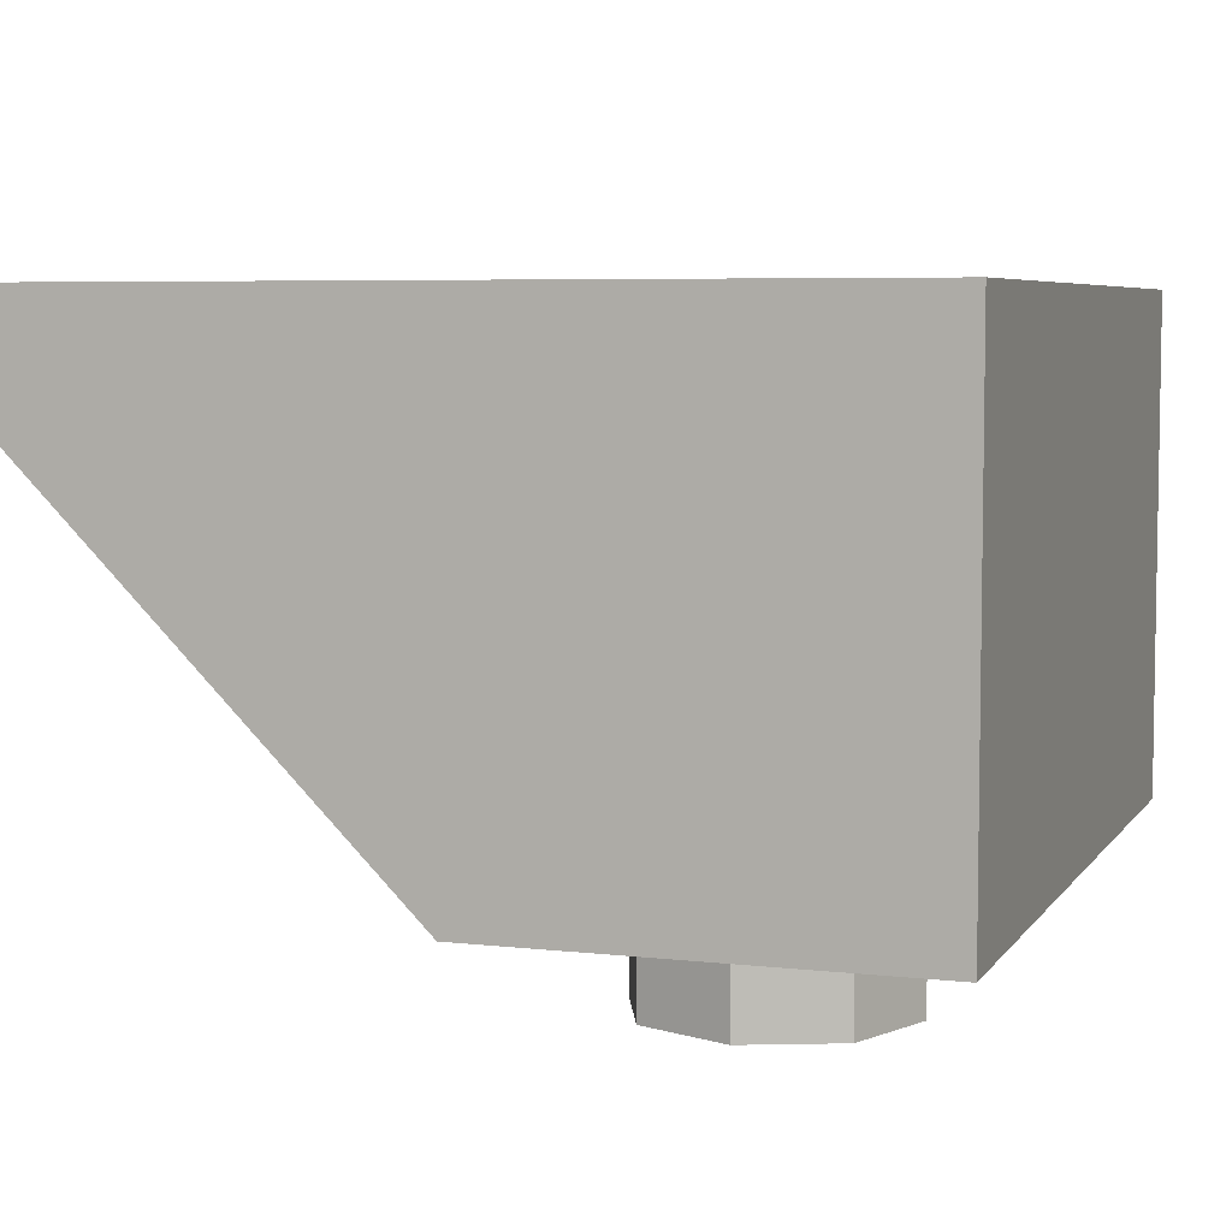
<metadata>
{"format":"obj","ext":"obj","renderer":"f3d","projection":"perspective","resolution":1024,"background":"white","views":[{"elev":5.9,"azim":-70.9,"up":"+Y"}]}
</metadata>
<code>
v -0.2879 0 0.2121
v -0.2 0 0
v -0.2 -0.2 0
v -0.2879 -0.2 0.2121
v -0.5 0 0.3
v -0.2879 0 0.2121
v -0.2879 -0.2 0.2121
v -0.5 -0.2 0.3
v -0.7121 0 0.2121
v -0.5 0 0.3
v -0.5 -0.2 0.3
v -0.7121 -0.2 0.2121
v -0.8 0 0
v -0.7121 0 0.2121
v -0.7121 -0.2 0.2121
v -0.8 -0.2 0
v -0.7121 0 -0.2121
v -0.8 0 0
v -0.8 -0.2 0
v -0.7121 -0.2 -0.2121
v -0.5 0 -0.3
v -0.7121 0 -0.2121
v -0.7121 -0.2 -0.2121
v -0.5 -0.2 -0.3
v -0.2879 0 -0.2121
v -0.5 0 -0.3
v -0.5 -0.2 -0.3
v -0.2879 -0.2 -0.2121
v -0.2 0 0
v -0.2879 0 -0.2121
v -0.2879 -0.2 -0.2121
v -0.2 -0.2 0
v -0.5 -0.2 0
v -0.2 -0.2 0
v -0.2879 -0.2 0.2121
v -0.5 -0.2 0
v -0.2879 -0.2 0.2121
v -0.5 -0.2 0.3
v -0.5 -0.2 0
v -0.5 -0.2 0.3
v -0.7121 -0.2 0.2121
v -0.5 -0.2 0
v -0.7121 -0.2 0.2121
v -0.8 -0.2 0
v -0.5 -0.2 0
v -0.8 -0.2 0
v -0.7121 -0.2 -0.2121
v -0.5 -0.2 0
v -0.7121 -0.2 -0.2121
v -0.5 -0.2 -0.3
v -0.5 -0.2 0
v -0.5 -0.2 -0.3
v -0.2879 -0.2 -0.2121
v -0.5 -0.2 0
v -0.2879 -0.2 -0.2121
v -0.2 -0.2 0
v 0.7121 0 0.2121
v 0.8 0 0
v 0.8 -0.2 0
v 0.7121 -0.2 0.2121
v 0.5 0 0.3
v 0.7121 0 0.2121
v 0.7121 -0.2 0.2121
v 0.5 -0.2 0.3
v 0.2879 0 0.2121
v 0.5 0 0.3
v 0.5 -0.2 0.3
v 0.2879 -0.2 0.2121
v 0.2 0 0
v 0.2879 0 0.2121
v 0.2879 -0.2 0.2121
v 0.2 -0.2 0
v 0.2879 0 -0.2121
v 0.2 0 0
v 0.2 -0.2 0
v 0.2879 -0.2 -0.2121
v 0.5 0 -0.3
v 0.2879 0 -0.2121
v 0.2879 -0.2 -0.2121
v 0.5 -0.2 -0.3
v 0.7121 0 -0.2121
v 0.5 0 -0.3
v 0.5 -0.2 -0.3
v 0.7121 -0.2 -0.2121
v 0.8 0 0
v 0.7121 0 -0.2121
v 0.7121 -0.2 -0.2121
v 0.8 -0.2 0
v 0.5 -0.2 0
v 0.8 -0.2 0
v 0.7121 -0.2 0.2121
v 0.5 -0.2 0
v 0.7121 -0.2 0.2121
v 0.5 -0.2 0.3
v 0.5 -0.2 0
v 0.5 -0.2 0.3
v 0.2879 -0.2 0.2121
v 0.5 -0.2 0
v 0.2879 -0.2 0.2121
v 0.2 -0.2 0
v 0.5 -0.2 0
v 0.2 -0.2 0
v 0.2879 -0.2 -0.2121
v 0.5 -0.2 0
v 0.2879 -0.2 -0.2121
v 0.5 -0.2 -0.3
v 0.5 -0.2 0
v 0.5 -0.2 -0.3
v 0.7121 -0.2 -0.2121
v 0.5 -0.2 0
v 0.7121 -0.2 -0.2121
v 0.8 -0.2 0
v -0.2121 1.2 -0.2879
v -0.3 1.2 -0.5
v -0.3 0.6 -0.5
v -0.2121 0.6 -0.2879
v 0 1.2 -0.2
v -0.2121 1.2 -0.2879
v -0.2121 0.6 -0.2879
v 0 0.6 -0.2
v 0.2121 1.2 -0.2879
v 0 1.2 -0.2
v 0 0.6 -0.2
v 0.2121 0.6 -0.2879
v 0.3 1.2 -0.5
v 0.2121 1.2 -0.2879
v 0.2121 0.6 -0.2879
v 0.3 0.6 -0.5
v 0.2121 1.2 -0.7121
v 0.3 1.2 -0.5
v 0.3 0.6 -0.5
v 0.2121 0.6 -0.7121
v 0 1.2 -0.8
v 0.2121 1.2 -0.7121
v 0.2121 0.6 -0.7121
v 0 0.6 -0.8
v -0.2121 1.2 -0.7121
v 0 1.2 -0.8
v 0 0.6 -0.8
v -0.2121 0.6 -0.7121
v -0.3 1.2 -0.5
v -0.2121 1.2 -0.7121
v -0.2121 0.6 -0.7121
v -0.3 0.6 -0.5
v -0.2828 1.2 -0.2172
v -0.4 1.2 -0.5
v -0.4 0.6 -0.5
v -0.2828 0.6 -0.2172
v 0 1.2 -0.1
v -0.2828 1.2 -0.2172
v -0.2828 0.6 -0.2172
v 0 0.6 -0.1
v 0.2828 1.2 -0.2172
v 0 1.2 -0.1
v 0 0.6 -0.1
v 0.2828 0.6 -0.2172
v 0.4 1.2 -0.5
v 0.2828 1.2 -0.2172
v 0.2828 0.6 -0.2172
v 0.4 0.6 -0.5
v 0.2828 1.2 -0.7828
v 0.4 1.2 -0.5
v 0.4 0.6 -0.5
v 0.2828 0.6 -0.7828
v 0 1.2 -0.9
v 0.2828 1.2 -0.7828
v 0.2828 0.6 -0.7828
v 0 0.6 -0.9
v -0.2828 1.2 -0.7828
v 0 1.2 -0.9
v 0 0.6 -0.9
v -0.2828 0.6 -0.7828
v -0.4 1.2 -0.5
v -0.2828 1.2 -0.7828
v -0.2828 0.6 -0.7828
v -0.4 0.6 -0.5
v -0.4 1.2 -0.5
v -0.2828 1.2 -0.2172
v -0.2121 1.2 -0.2879
v -0.3 1.2 -0.5
v -0.2828 1.2 -0.2172
v 0 1.2 -0.1
v 0 1.2 -0.2
v -0.2121 1.2 -0.2879
v 0 1.2 -0.1
v 0.2828 1.2 -0.2172
v 0.2121 1.2 -0.2879
v 0 1.2 -0.2
v 0.2828 1.2 -0.2172
v 0.4 1.2 -0.5
v 0.3 1.2 -0.5
v 0.2121 1.2 -0.2879
v 0.4 1.2 -0.5
v 0.2828 1.2 -0.7828
v 0.2121 1.2 -0.7121
v 0.3 1.2 -0.5
v 0.2828 1.2 -0.7828
v 0 1.2 -0.9
v 0 1.2 -0.8
v 0.2121 1.2 -0.7121
v 0 1.2 -0.9
v -0.2828 1.2 -0.7828
v -0.2121 1.2 -0.7121
v 0 1.2 -0.8
v -0.2828 1.2 -0.7828
v -0.4 1.2 -0.5
v -0.3 1.2 -0.5
v -0.2121 1.2 -0.7121
v 0.2121 0.2 -0.2879
v 0.3 0.2 -0.5
v 0.3 0.6 -0.5
v 0.2121 0.6 -0.2879
v 0 0.2 -0.2
v 0.2121 0.2 -0.2879
v 0.2121 0.6 -0.2879
v 0 0.6 -0.2
v -0.2121 0.2 -0.2879
v 0 0.2 -0.2
v 0 0.6 -0.2
v -0.2121 0.6 -0.2879
v -0.3 0.2 -0.5
v -0.2121 0.2 -0.2879
v -0.2121 0.6 -0.2879
v -0.3 0.6 -0.5
v 0.2121 0.5 -0.7121
v 0.3 0.5 -0.5
v 0.3 0.6 -0.5
v 0.2121 0.6 -0.7121
v 0 0.5 -0.8
v 0.2121 0.5 -0.7121
v 0.2121 0.6 -0.7121
v 0 0.6 -0.8
v -0.2121 0.5 -0.7121
v 0 0.5 -0.8
v 0 0.6 -0.8
v -0.2121 0.6 -0.7121
v -0.3 0.5 -0.5
v -0.2121 0.5 -0.7121
v -0.2121 0.6 -0.7121
v -0.3 0.6 -0.5
v 0.2121 0.5 -0.7121
v 0 0.5 -0.8
v 0.2121 0.4121 -0.7121
v 0.3 0.5 -0.5
v 0.2121 0.5 -0.7121
v 0.2121 0.4121 -0.7121
v 0.3 0.2 -0.5
v -0.2121 0.5 -0.7121
v 0 0.5 -0.8
v -0.2121 0.4121 -0.7121
v -0.3 0.5 -0.5
v -0.2121 0.5 -0.7121
v -0.2121 0.4121 -0.7121
v -0.3 0.2 -0.5
v 0.2828 0.2 -0.2172
v 0.4 0.2 -0.5
v 0.4 0.6 -0.5
v 0.2828 0.6 -0.2172
v 0 0.2 -0.1
v 0.2828 0.2 -0.2172
v 0.2828 0.6 -0.2172
v 0 0.6 -0.1
v -0.2828 0.2 -0.2172
v 0 0.2 -0.1
v 0 0.6 -0.1
v -0.2828 0.6 -0.2172
v -0.4 0.2 -0.5
v -0.2828 0.2 -0.2172
v -0.2828 0.6 -0.2172
v -0.4 0.6 -0.5
v 0.2828 0.6 -0.7828
v 0 0.6 -0.9
v 0.2828 0.4828 -0.7828
v 0.4 0.6 -0.5
v 0.2828 0.6 -0.7828
v 0.2828 0.4828 -0.7828
v 0.4 0.2 -0.5
v -0.2828 0.6 -0.7828
v 0 0.6 -0.9
v -0.2828 0.4828 -0.7828
v -0.4 0.6 -0.5
v -0.2828 0.6 -0.7828
v -0.2828 0.4828 -0.7828
v -0.4 0.2 -0.5
v 0.2121 0.2 -0.2879
v 0 0.2 -0.2
v -0.2121 0.2 -0.2879
v 0.2121 0.2 -0.2879
v -0.2121 0.2 -0.2879
v -0.3 0.2 -0.5
v 0.3 0.2 -0.5
v 0.4 0.2 -0.1
v 0.2828 0.2 -0.2172
v 0.4 0.2 -0.5
v 0.4 0.2 -0.1
v 0 0.2 -0.1
v 0.2828 0.2 -0.2172
v -0.4 0.2 -0.1
v -0.2828 0.2 -0.2172
v 0 0.2 -0.1
v -0.4 0.2 -0.1
v -0.4 0.2 -0.5
v -0.2828 0.2 -0.2172
v 0.2121 0.4121 -0.7121
v 0 0.5 -0.8
v -0.2121 0.4121 -0.7121
v 0.2121 0.4121 -0.7121
v -0.2121 0.4121 -0.7121
v -0.3 0.2 -0.5
v 0.3 0.2 -0.5
v 0.4 0.6 -0.9
v 0.2828 0.4828 -0.7828
v 0.4 0.2 -0.5
v 0.4 0.6 -0.9
v 0 0.6 -0.9
v 0.2828 0.4828 -0.7828
v -0.4 0.6 -0.9
v -0.2828 0.4828 -0.7828
v 0 0.6 -0.9
v -0.4 0.6 -0.9
v -0.4 0.2 -0.5
v -0.2828 0.4828 -0.7828
v -0.8 0.2 0.3
v 0.8 0.2 0.3
v 0.8 1.2 0.3
v -0.8 1.2 0.3
v 0.8 0.2 0.3
v 0.8 0.2 -0.5
v 0.8 1.2 -0.5
v 0.8 1.2 0.3
v -0.8 1.2 0.3
v -0.8 1.2 -0.5
v -0.8 0.2 -0.5
v -0.8 0.2 0.3
v -0.4 0.2 -0.1
v -0.4 0.2 -0.5
v -0.8 0.2 -0.5
v -0.8 0.2 0.3
v 0.4 0.2 -0.5
v 0.4 0.2 -0.1
v 0.8 0.2 0.3
v 0.8 0.2 -0.5
v 0.8 0.2 0.3
v 0.4 0.2 -0.1
v 0 0.2 -0.1
v -0.8 0.2 0.3
v -0.4 0.2 -0.1
v -0.8 0.2 0.3
v 0 0.2 -0.1
v 0.8 1.2 -1.3
v -0.8 1.2 -1.3
v -0.8 1 -1.3
v 0.8 1 -1.3
v 0.4 0.6 -0.9
v 0.4 0.2 -0.5
v 0.8 0.2 -0.5
v 0.8 1 -1.3
v 0 0.6 -0.9
v 0.4 0.6 -0.9
v 0.8 1 -1.3
v -0.8 1 -1.3
v 0 0.6 -0.9
v -0.8 1 -1.3
v -0.4 0.6 -0.9
v -0.8 1 -1.3
v -0.8 0.2 -0.5
v -0.4 0.2 -0.5
v -0.4 0.6 -0.9
v 0.8 0.2 -0.5
v 0.8 1.2 -0.5
v 0.8 1.2 -1.3
v 0.8 1 -1.3
v -0.8 1.2 -1.3
v -0.8 1.2 -0.5
v -0.8 0.2 -0.5
v -0.8 1 -1.3
v 1 0 0.5
v 1 0 -0.5
v -1 0 -0.5
v -1 0 0.5
v -1 0 0.5
v -1 0 -0.5
v -1 1.2 -0.5
v -1 1.2 0.5
v 1 0 -0.5
v 1 0 0.5
v 1 1.2 0.5
v 1 1.2 -0.5
v 1 0 0.5
v -1 0 0.5
v -1 1.2 0.5
v 1 1.2 0.5
v -1 1.2 -1.5
v 1 1.2 -1.5
v 1 1 -1.5
v -1 1 -1.5
v 1 1.2 -0.5
v 1 0 -0.5
v 1 1 -1.5
v 1 1.2 -1.5
v -1 1 -1.5
v -1 0 -0.5
v -1 1.2 -0.5
v -1 1.2 -1.5
v -1 1.2 -1.5
v -0.8 1.2 -1.3
v 0.8 1.2 -1.3
v 1 1.2 -1.5
v 1 1.2 -1.5
v 0.8 1.2 -1.3
v 0.8 1.2 -0.5
v 1 1.2 -0.5
v 1 1.2 -0.5
v 0.8 1.2 -0.5
v 0.8 1.2 0.3
v 1 1.2 0.5
v -1 1.2 -0.5
v -0.8 1.2 -0.5
v -0.8 1.2 -1.3
v -1 1.2 -1.5
v -0.8 1.2 0.3
v -0.8 1.2 -0.5
v -1 1.2 -0.5
v -1 1.2 0.5
v 0.8 1.2 0.3
v -0.8 1.2 0.3
v -1 1.2 0.5
v 1 1.2 0.5
v 0.1 1 -1.5
v 1 1 -1.5
v 1 0.8839 -1.384
v 0.1 0.8839 -1.384
v 0.1 0.7778 -1.278
v 1 0.7778 -1.278
v 1 0.6717 -1.172
v 0.1 0.6717 -1.172
v 0.1 0.5657 -1.066
v 1 0.5657 -1.066
v 1 0.4596 -0.9596
v 0.1 0.4596 -0.9596
v 0.1 0.3536 -0.8536
v 1 0.3536 -0.8536
v 1 0.2475 -0.7475
v 0.1 0.2475 -0.7475
v 0.1 0.1414 -0.6414
v 1 0.1414 -0.6414
v 1 0 -0.5
v 0.1 0 -0.5
v 0.85 1 -1.5
v 1 1 -1.5
v 1 0 -0.5
v 0.85 0 -0.5
v 0.55 1 -1.5
v 0.7 1 -1.5
v 0.7 0 -0.5
v 0.55 0 -0.5
v 0.25 1 -1.5
v 0.4 1 -1.5
v 0.4 0 -0.5
v 0.25 0 -0.5
v -0.25 1 -1.5
v 0.1 1 -1.5
v 0.1 0 -0.5
v -0.25 0 -0.5
v 0.7 0.3536 -0.8536
v 0.7 0.4596 -0.9596
v 0.85 0.4596 -0.9596
v 0.85 0.3536 -0.8536
v 0.1 0.1414 -0.6414
v 0.1 0.2475 -0.7475
v 0.25 0.2475 -0.7475
v 0.25 0.1414 -0.6414
v 0.4 0.1414 -0.6414
v 0.4 0.2475 -0.7475
v 0.55 0.2475 -0.7475
v 0.55 0.1414 -0.6414
v 0.7 0.1414 -0.6414
v 0.7 0.2475 -0.7475
v 0.85 0.2475 -0.7475
v 0.85 0.1414 -0.6414
v 0.1 0.3536 -0.8536
v 0.1 0.4596 -0.9596
v 0.25 0.4596 -0.9596
v 0.25 0.3536 -0.8536
v 0.4 0.3536 -0.8536
v 0.4 0.4596 -0.9596
v 0.55 0.4596 -0.9596
v 0.55 0.3536 -0.8536
v 0.7 0.7778 -1.278
v 0.7 0.8839 -1.384
v 0.85 0.8839 -1.384
v 0.85 0.7778 -1.278
v 0.1 0.5657 -1.066
v 0.1 0.6717 -1.172
v 0.25 0.6717 -1.172
v 0.25 0.5657 -1.066
v 0.4 0.5657 -1.066
v 0.4 0.6717 -1.172
v 0.55 0.6717 -1.172
v 0.55 0.5657 -1.066
v 0.7 0.5657 -1.066
v 0.7 0.6717 -1.172
v 0.85 0.6717 -1.172
v 0.85 0.5657 -1.066
v 0.1 0.7778 -1.278
v 0.1 0.8839 -1.384
v 0.25 0.8839 -1.384
v 0.25 0.7778 -1.278
v 0.4 0.7778 -1.278
v 0.4 0.8839 -1.384
v 0.55 0.8839 -1.384
v 0.55 0.7778 -1.278
v -0.6 0.495 -0.995
v -0.6 0.07068 -0.5707
v -0.7768 0.195 -0.695
v -0.6 0.495 -0.995
v -0.7768 0.195 -0.695
v -0.85 0.495 -0.995
v -0.6 0.495 -0.995
v -0.85 0.495 -0.995
v -0.7768 0.7949 -1.295
v -0.6 0.495 -0.995
v -0.7768 0.7949 -1.295
v -0.6 0.9192 -1.419
v -0.85 0.9192 -1.419
v -0.7768 0.7949 -1.295
v -0.6 0.9192 -1.419
v -0.85 0.9192 -1.419
v -0.85 0.495 -0.995
v -0.7768 0.7949 -1.295
v -0.85 0.07068 -0.5707
v -0.7768 0.195 -0.695
v -0.85 0.495 -0.995
v -0.85 0.07068 -0.5707
v -0.6 0.07068 -0.5707
v -0.7768 0.195 -0.695
v -1 0 -0.5
v -1 0.07071 -0.5707
v -0.5 0.07071 -0.5707
v -0.5 0 -0.5
v -1 0.9192 -1.419
v -1 1 -1.5
v -0.5 1 -1.5
v -0.5 0.9192 -1.419
v -1 0.07071 -0.5707
v -1 0.9192 -1.419
v -0.85 0.9192 -1.419
v -0.85 0.07071 -0.5707
v -0.55 0.495 -0.995
v -0.55 0.2828 -0.7828
v -0.5854 0.345 -0.845
v -0.55 0.495 -0.995
v -0.5854 0.345 -0.845
v -0.6 0.495 -0.995
v -0.55 0.495 -0.995
v -0.6 0.495 -0.995
v -0.5854 0.6449 -1.145
v -0.55 0.495 -0.995
v -0.5854 0.6449 -1.145
v -0.55 0.7071 -1.207
v -0.6 0.7071 -1.207
v -0.5854 0.6449 -1.145
v -0.55 0.7071 -1.207
v -0.6 0.7071 -1.207
v -0.6 0.495 -0.995
v -0.5854 0.6449 -1.145
v -0.6 0.2828 -0.7828
v -0.5854 0.345 -0.845
v -0.6 0.495 -0.995
v -0.6 0.2828 -0.7828
v -0.55 0.2828 -0.7828
v -0.5854 0.345 -0.845
v -0.5 0.07071 -0.5707
v -0.6 0.07071 -0.5707
v -0.6 0.2828 -0.7828
v -0.5 0.2828 -0.7828
v -0.5 0.7071 -1.207
v -0.6 0.7071 -1.207
v -0.6 0.9192 -1.419
v -0.5 0.9192 -1.419
v -0.5 0.1414 -0.6414
v -0.25 0.1414 -0.6414
v -0.3232 0.0914 -0.5914
v -0.5 0.1414 -0.6414
v -0.3232 0.0914 -0.5914
v -0.5 0.07069 -0.5707
v -0.25 0.07069 -0.5707
v -0.3232 0.0914 -0.5914
v -0.5 0.07069 -0.5707
v -0.25 0.07069 -0.5707
v -0.25 0.1414 -0.6414
v -0.3232 0.0914 -0.5914
v -0.35 0.1414 -0.6414
v -0.35 0.3182 -0.8182
v -0.2793 0.2664 -0.7664
v -0.35 0.1414 -0.6414
v -0.2793 0.2664 -0.7664
v -0.25 0.1414 -0.6414
v -0.25 0.3182 -0.8182
v -0.2793 0.2664 -0.7664
v -0.25 0.1414 -0.6414
v -0.25 0.3182 -0.8182
v -0.35 0.3182 -0.8182
v -0.2793 0.2664 -0.7664
v -0.35 0.2828 -0.7829
v -0.5 0.2828 -0.7829
v -0.4561 0.3078 -0.8078
v -0.35 0.2828 -0.7829
v -0.4561 0.3078 -0.8078
v -0.35 0.3182 -0.8182
v -0.5 0.3182 -0.8182
v -0.4561 0.3078 -0.8078
v -0.35 0.3182 -0.8182
v -0.5 0.3182 -0.8182
v -0.5 0.2828 -0.7829
v -0.4561 0.3078 -0.8078
v -0.5 0.8486 -1.349
v -0.5 0.9193 -1.419
v -0.3232 0.8985 -1.399
v -0.5 0.8486 -1.349
v -0.3232 0.8985 -1.399
v -0.25 0.8486 -1.349
v -0.25 0.9193 -1.419
v -0.3232 0.8985 -1.399
v -0.25 0.8486 -1.349
v -0.25 0.9193 -1.419
v -0.5 0.9193 -1.419
v -0.3232 0.8985 -1.399
v -0.35 0.8486 -1.349
v -0.25 0.8486 -1.349
v -0.2793 0.7236 -1.224
v -0.35 0.8486 -1.349
v -0.2793 0.7236 -1.224
v -0.35 0.6718 -1.172
v -0.25 0.6718 -1.172
v -0.2793 0.7236 -1.224
v -0.35 0.6718 -1.172
v -0.25 0.6718 -1.172
v -0.25 0.8486 -1.349
v -0.2793 0.7236 -1.224
v -0.35 0.7071 -1.207
v -0.35 0.6717 -1.172
v -0.4561 0.6821 -1.182
v -0.35 0.7071 -1.207
v -0.4561 0.6821 -1.182
v -0.5 0.7071 -1.207
v -0.5 0.6717 -1.172
v -0.4561 0.6821 -1.182
v -0.5 0.7071 -1.207
v -0.5 0.6717 -1.172
v -0.35 0.6717 -1.172
v -0.4561 0.6821 -1.182
v -0.55 0.2828 -0.7828
v -0.55 0.7071 -1.207
v -0.5 0.7071 -1.207
v -0.5 0.2828 -0.7828
v -0.5 0.1414 -0.6414
v -0.5 0.2828 -0.7828
v -0.35 0.2828 -0.7828
v -0.35 0.1414 -0.6414
v -0.5 0.7071 -1.207
v -0.5 0.8485 -1.349
v -0.35 0.8485 -1.349
v -0.35 0.7071 -1.207
v -0.5 0.3182 -0.8182
v -0.5 0.6717 -1.172
v -0.25 0.6717 -1.172
v -0.25 0.3182 -0.8182
v -0.5 0.9192 -1.419
v -0.5 1 -1.5
v -0.25 1 -1.5
v -0.25 0.9192 -1.419
v -0.5 0 -0.5
v -0.5 0.07071 -0.5707
v -0.25 0.07071 -0.5707
v -0.25 0 -0.5
g mesh1673991
f 1 3 2
f 3 1 4
f 5 7 6
f 7 5 8
f 9 11 10
f 11 9 12
f 13 15 14
f 15 13 16
f 17 19 18
f 19 17 20
f 21 23 22
f 23 21 24
f 25 27 26
f 27 25 28
f 29 31 30
f 31 29 32
g mesh1673993
f 33 34 35
f 36 37 38
f 39 40 41
f 42 43 44
f 45 46 47
f 48 49 50
f 51 52 53
f 54 55 56
g mesh1673999
f 57 59 58
f 59 57 60
f 61 63 62
f 63 61 64
f 65 67 66
f 67 65 68
f 69 71 70
f 71 69 72
f 73 75 74
f 75 73 76
f 77 79 78
f 79 77 80
f 81 83 82
f 83 81 84
f 85 87 86
f 87 85 88
g mesh1674001
f 89 90 91
f 92 93 94
f 95 96 97
f 98 99 100
f 101 102 103
f 104 105 106
f 107 108 109
f 110 111 112
g mesh1674009
f 113 115 114
f 115 113 116
f 117 119 118
f 119 117 120
f 121 123 122
f 123 121 124
f 125 127 126
f 127 125 128
f 129 131 130
f 131 129 132
f 133 135 134
f 135 133 136
f 137 139 138
f 139 137 140
f 141 143 142
f 143 141 144
g mesh1674011
f 145 146 147
f 147 148 145
f 149 150 151
f 151 152 149
f 153 154 155
f 155 156 153
f 157 158 159
f 159 160 157
f 161 162 163
f 163 164 161
f 165 166 167
f 167 168 165
f 169 170 171
f 171 172 169
f 173 174 175
f 175 176 173
g mesh1674013
f 177 178 179
f 179 180 177
f 181 182 183
f 183 184 181
f 185 186 187
f 187 188 185
f 189 190 191
f 191 192 189
f 193 194 195
f 195 196 193
f 197 198 199
f 199 200 197
f 201 202 203
f 203 204 201
f 205 206 207
f 207 208 205
g mesh1674017
f 209 211 210
f 211 209 212
f 213 215 214
f 215 213 216
f 217 219 218
f 219 217 220
f 221 223 222
f 223 221 224
g mesh1674019
f 225 226 227
f 227 228 225
f 229 230 231
f 231 232 229
f 233 234 235
f 235 236 233
f 237 238 239
f 239 240 237
g mesh1674022
f 241 242 243
f 244 245 246
f 246 247 244
g mesh1674024
f 248 250 249
f 251 253 252
f 253 251 254
g mesh1674027
f 255 256 257
f 257 258 255
f 259 260 261
f 261 262 259
f 263 264 265
f 265 266 263
f 267 268 269
f 269 270 267
g mesh1674030
f 271 273 272
f 274 276 275
f 276 274 277
g mesh1674032
f 278 279 280
f 281 282 283
f 283 284 281
g mesh1674039
f 285 287 286
f 288 290 289
f 290 288 291
g mesh1674041
f 292 294 293
f 295 297 296
f 298 300 299
f 301 303 302
g mesh1674044
f 304 305 306
f 307 308 309
f 309 310 307
g mesh1674046
f 311 312 313
f 314 315 316
f 317 318 319
f 320 321 322
g mesh1674049
f 323 325 324
f 325 323 326
f 327 329 328
f 329 327 330
f 331 333 332
f 333 331 334
g mesh1674051
f 335 336 337
f 337 338 335
f 339 340 341
f 341 342 339
f 343 344 345
f 345 346 343
f 347 348 349
g mesh1674053
f 350 351 352
f 352 353 350
g mesh1674055
f 354 355 356
f 356 357 354
f 358 359 360
f 360 361 358
f 362 363 364
f 365 366 367
f 367 368 365
f 369 370 371
f 371 372 369
f 373 374 375
f 375 376 373
g mesh1674057
f 377 379 378
f 379 377 380
g mesh1674058
f 381 383 382
f 383 381 384
g mesh1674059
f 385 387 386
f 387 385 388
g mesh1674060
f 389 391 390
f 391 389 392
g mesh1674063
f 393 394 395
f 395 396 393
g mesh1674065
f 397 398 399
f 399 400 397
f 401 402 403
f 403 404 401
g mesh1674066
f 405 406 407
f 407 408 405
f 409 410 411
f 411 412 409
f 413 414 415
f 415 416 413
f 417 418 419
f 419 420 417
f 421 422 423
f 423 424 421
f 425 426 427
f 427 428 425
f 429 430 431
f 431 432 429
f 433 434 435
f 435 436 433
f 437 438 439
f 439 440 437
f 441 442 443
f 443 444 441
f 445 446 447
f 447 448 445
f 449 450 451
f 451 452 449
f 453 454 455
f 455 456 453
f 457 458 459
f 459 460 457
f 461 462 463
f 463 464 461
f 465 466 467
f 467 468 465
f 469 470 471
f 471 472 469
f 473 474 475
f 475 476 473
f 477 478 479
f 479 480 477
f 481 482 483
f 483 484 481
f 485 486 487
f 487 488 485
f 489 490 491
f 491 492 489
f 493 494 495
f 495 496 493
f 497 498 499
f 499 500 497
f 501 502 503
f 503 504 501
f 505 506 507
f 507 508 505
f 509 510 511
f 511 512 509
g mesh1674068
f 513 514 515
f 516 517 518
f 519 520 521
f 522 523 524
g mesh1674070
f 525 527 526
f 528 530 529
f 531 533 532
f 534 536 535
f 537 538 539
f 539 540 537
f 541 542 543
f 543 544 541
f 545 546 547
f 547 548 545
g mesh1674072
f 549 550 551
f 552 553 554
f 555 556 557
f 558 559 560
g mesh1674074
f 561 563 562
f 564 566 565
f 567 569 568
f 570 572 571
f 573 574 575
f 575 576 573
f 577 578 579
f 579 580 577
g mesh1674076
f 581 582 583
f 584 585 586
g mesh1674078
f 587 589 588
f 590 592 591
g mesh1674080
f 593 594 595
f 596 597 598
g mesh1674082
f 599 601 600
f 602 604 603
g mesh1674084
f 605 606 607
f 608 609 610
g mesh1674086
f 611 613 612
f 614 616 615
g mesh1674088
f 617 618 619
f 620 621 622
g mesh1674090
f 623 625 624
f 626 628 627
g mesh1674092
f 629 630 631
f 632 633 634
g mesh1674094
f 635 637 636
f 638 640 639
g mesh1674096
f 641 642 643
f 644 645 646
g mesh1674098
f 647 649 648
f 650 652 651
f 653 654 655
f 655 656 653
f 657 658 659
f 659 660 657
f 661 662 663
f 663 664 661
f 665 666 667
f 667 668 665
f 669 670 671
f 671 672 669
f 673 674 675
f 675 676 673

</code>
